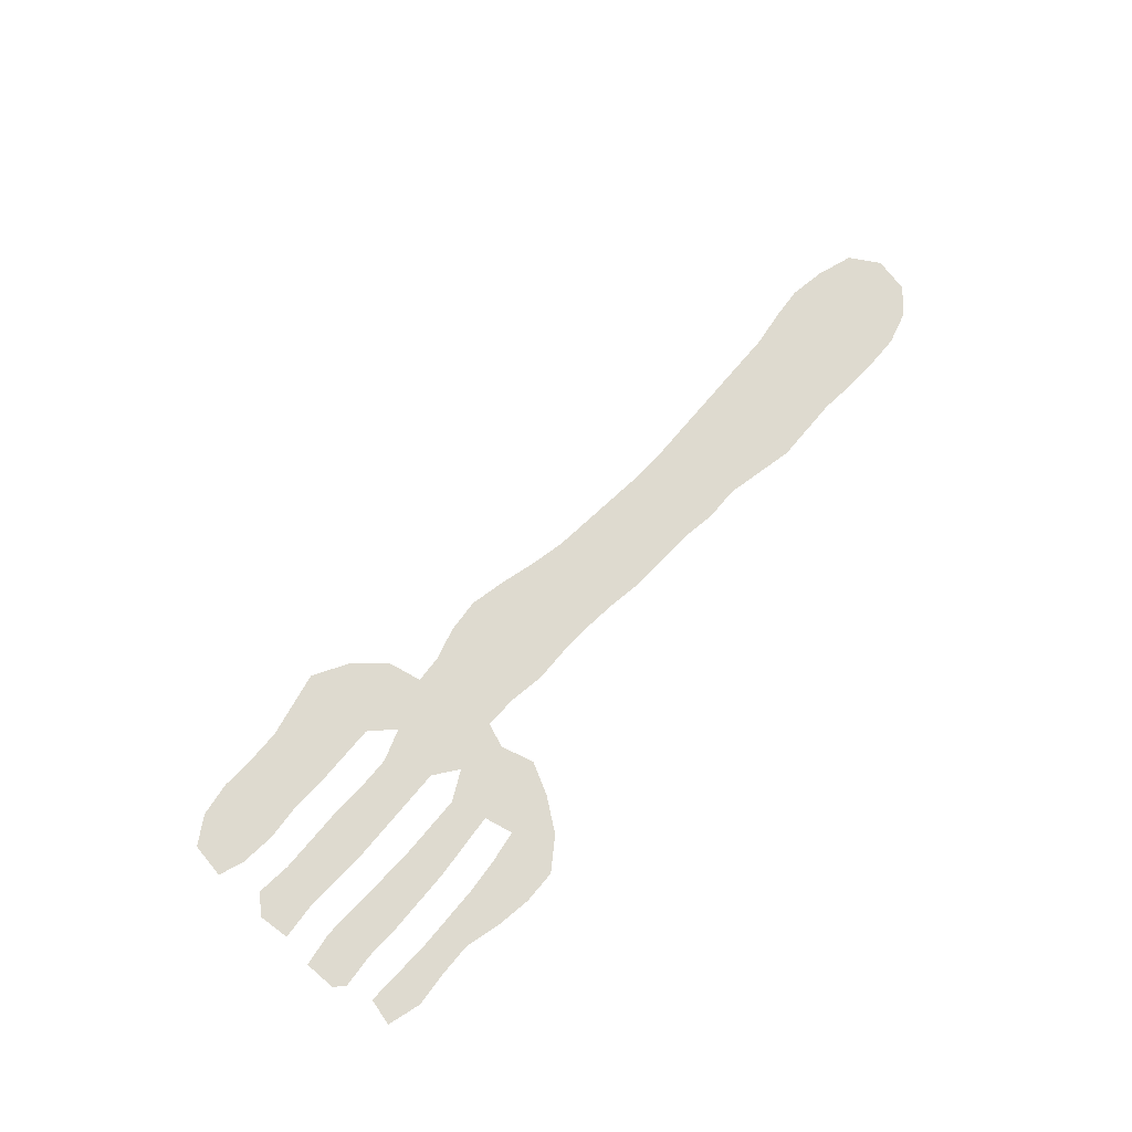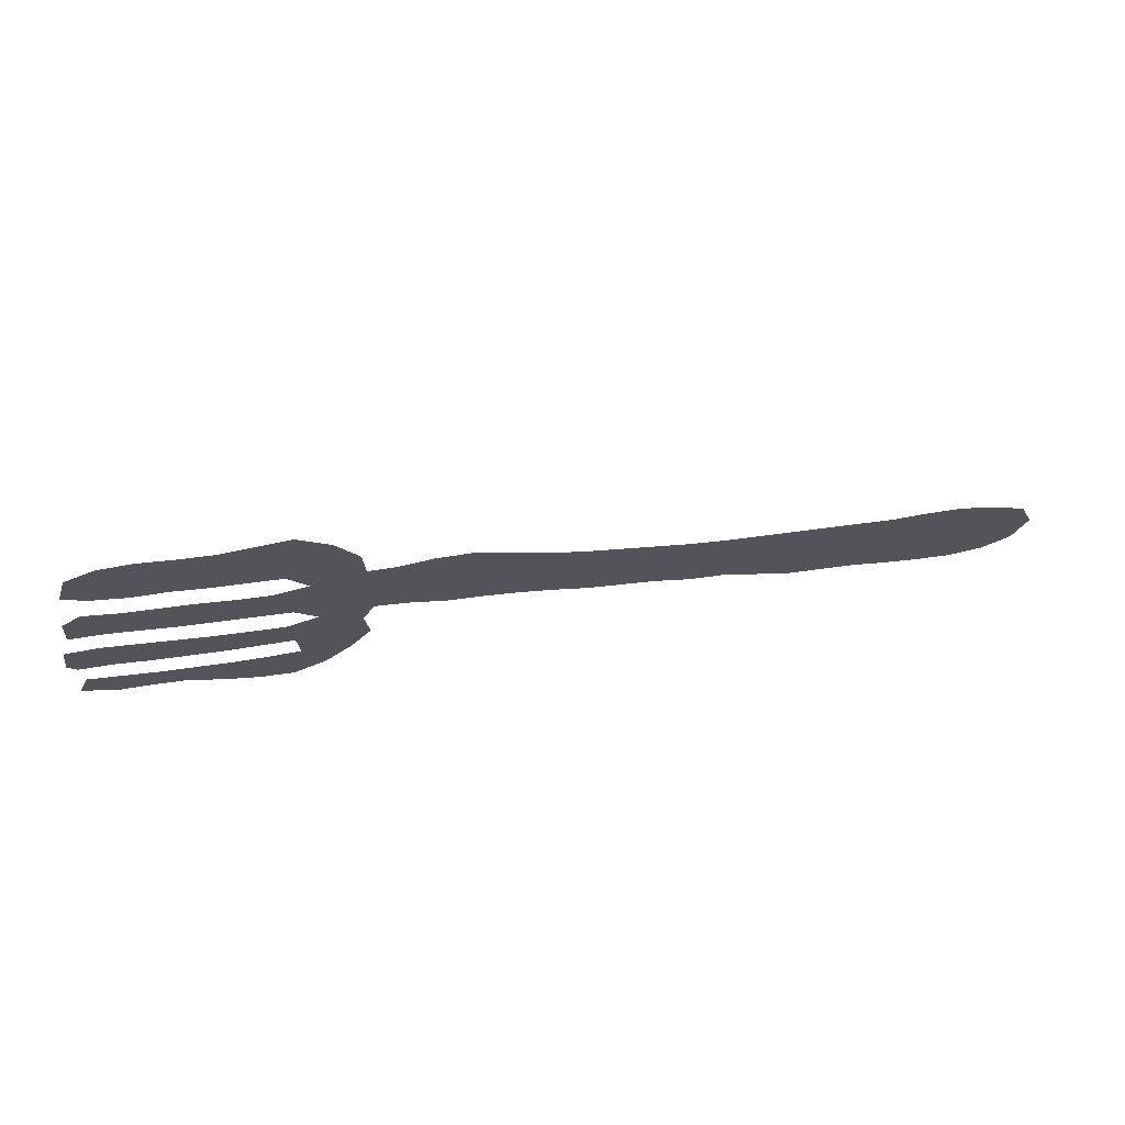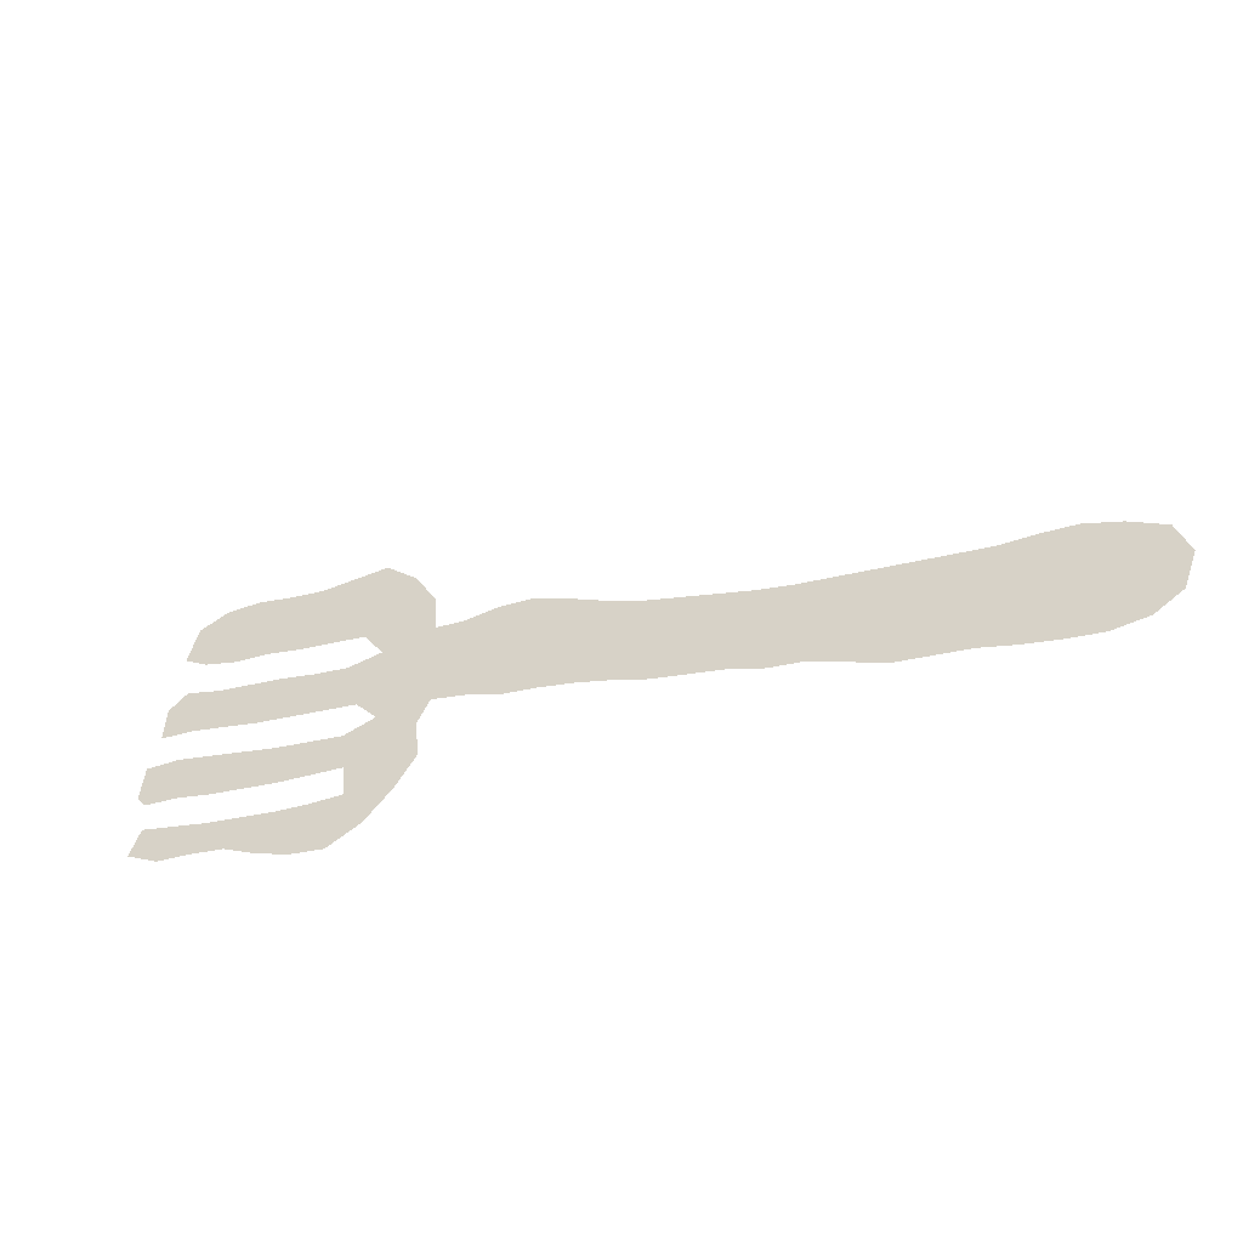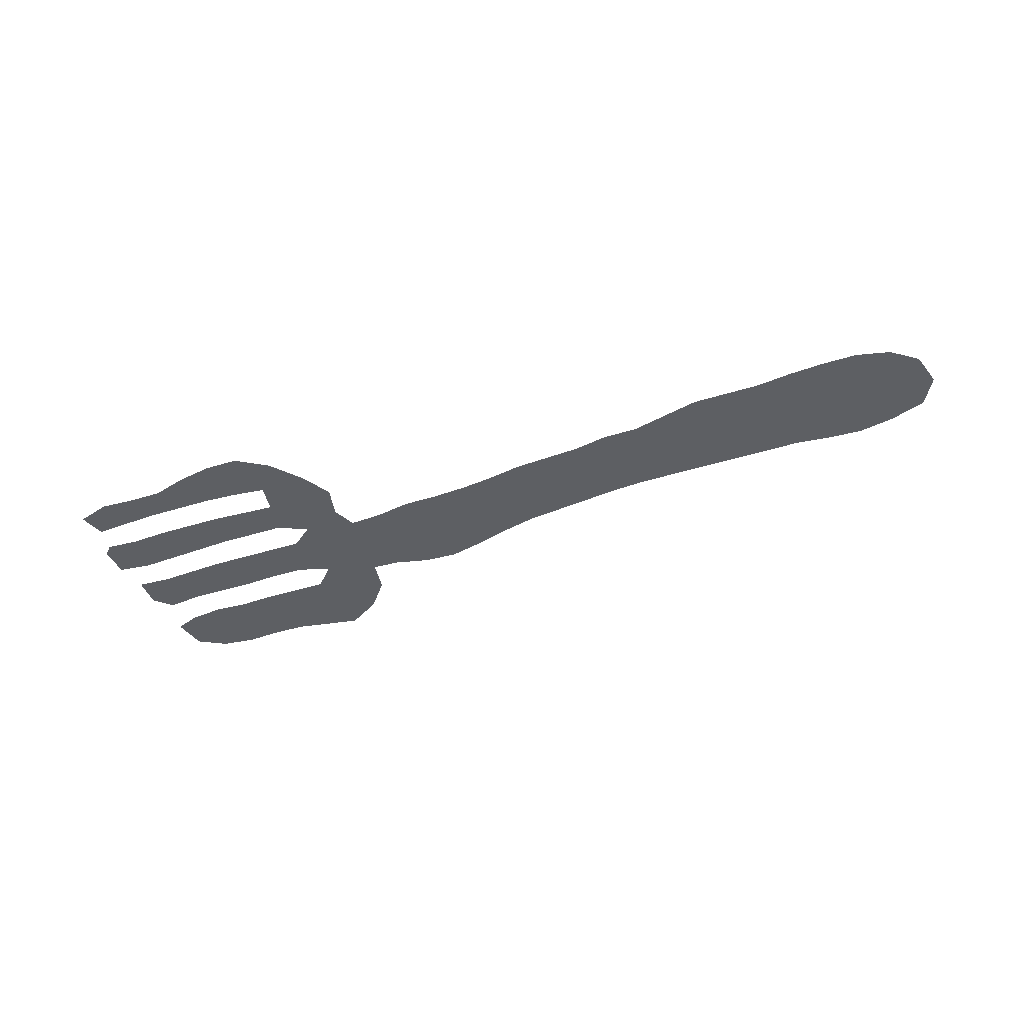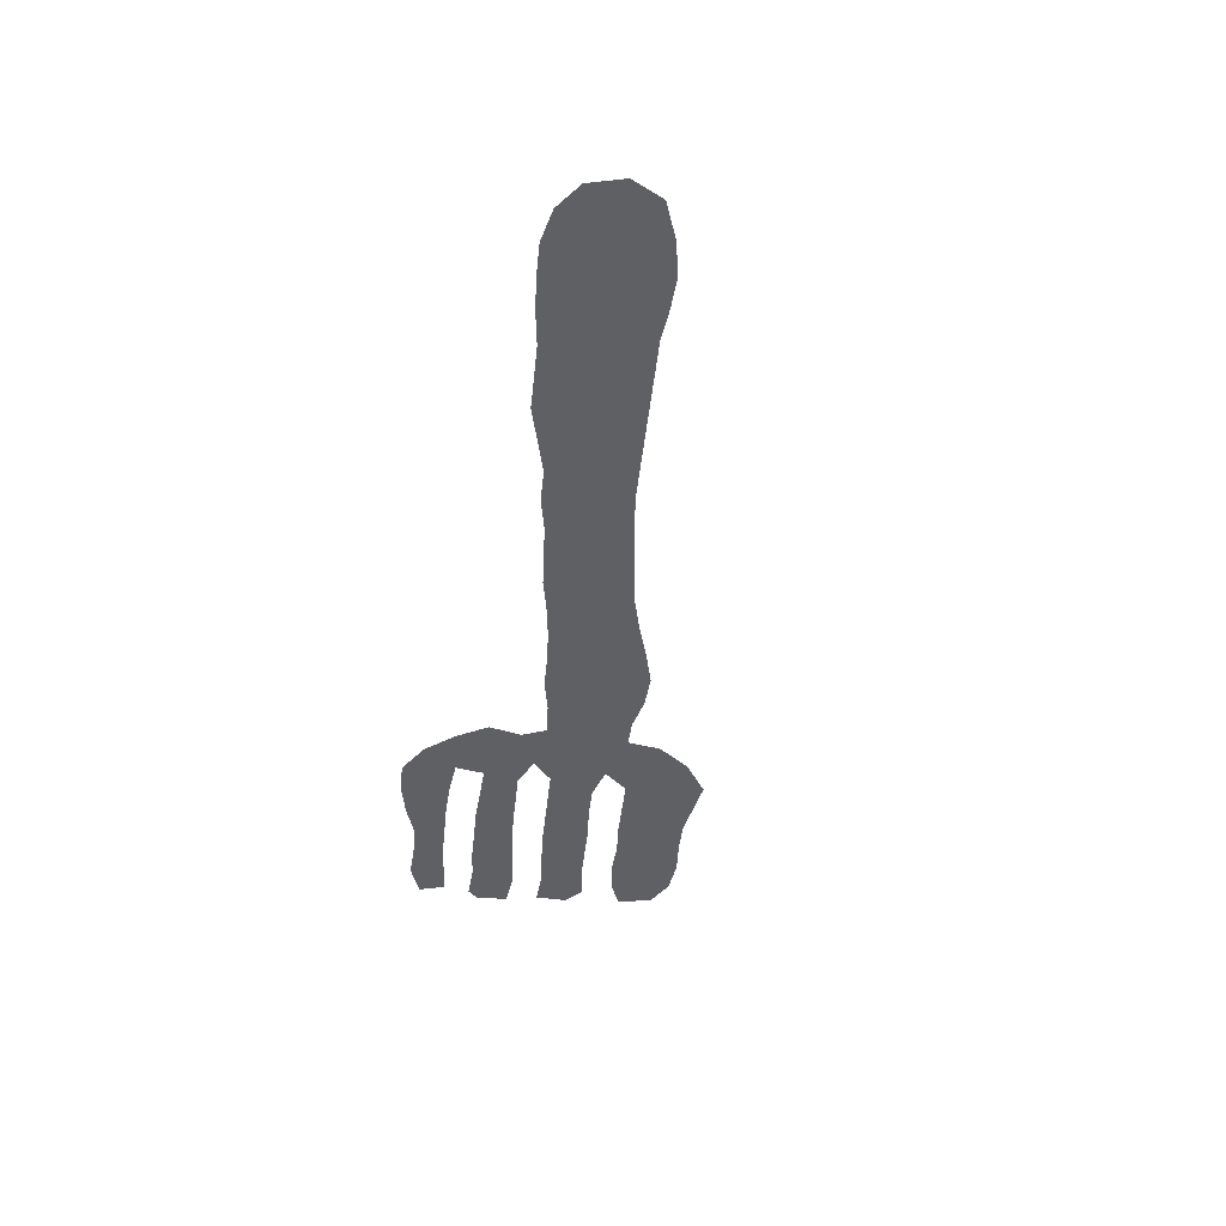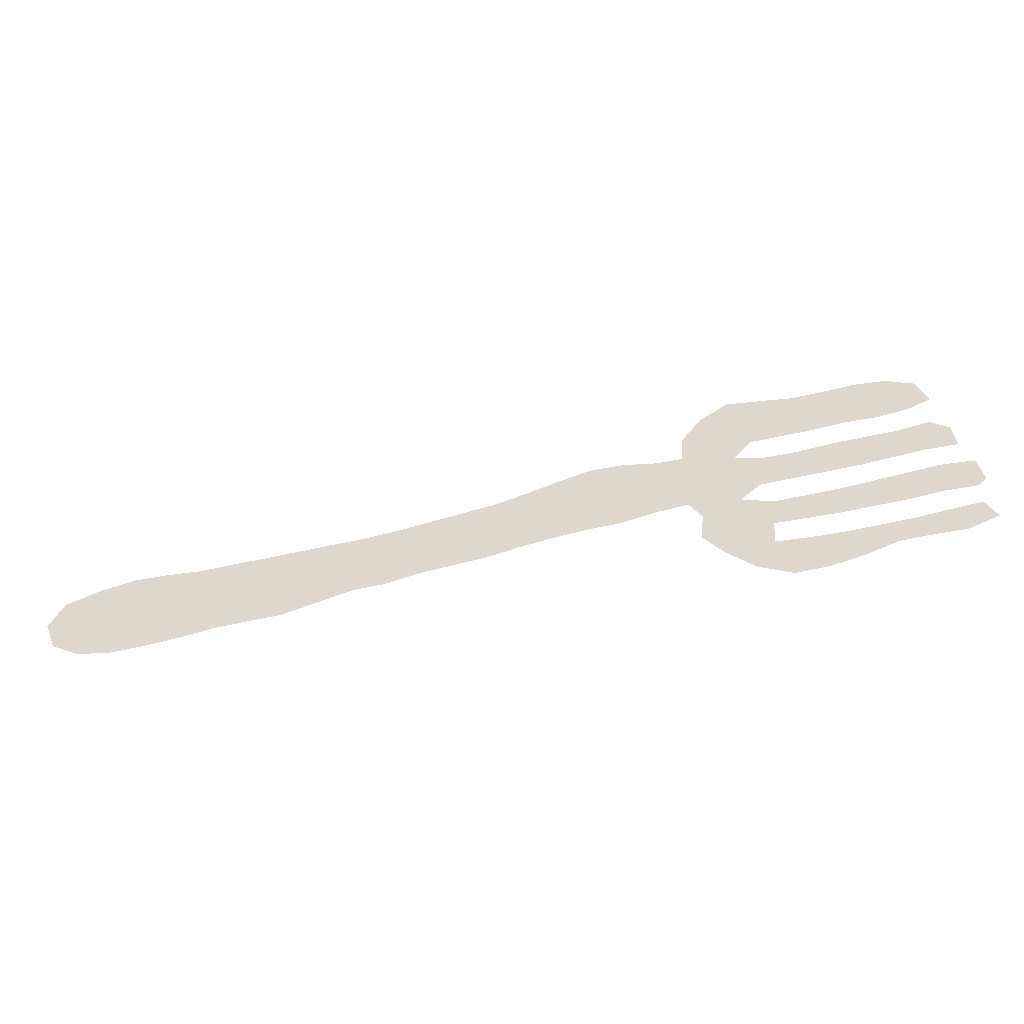
<metadata>
{"format":"obj","ext":"obj","renderer":"f3d","projection":"perspective","resolution":1024,"background":"white","views":[{"elev":71.0,"azim":-57.2,"up":"+Z"},{"elev":66.5,"azim":-10.8,"up":"+Y"},{"elev":-41.8,"azim":23.7,"up":"+Y"},{"elev":-40.3,"azim":14.2,"up":"+Z"},{"elev":-43.8,"azim":76.8,"up":"+Z"},{"elev":-54.6,"azim":-171.3,"up":"+Y"}]}
</metadata>
<code>
v 0 0.1213 0
v 0.004494 0.1551 0
v 0.04045 0.1551 0
v 0.0764 0.1483 0
v 0.1124 0.1416 0
v 0.1483 0.1348 0
v 0.1843 0.1303 0
v 0.2202 0.1258 0
v 0.2539 0.1371 0
v 0.2315 0.1595 0
v 0.1955 0.164 0
v 0.1595 0.1685 0
v 0.1236 0.173 0
v 0.08764 0.1798 0
v 0.05169 0.1865 0
v 0.01573 0.1888 0
v 0.01798 0.2225 0
v 0.0382 0.2382 0
v 0.07416 0.2292 0
v 0.1101 0.2247 0
v 0.1461 0.2202 0
v 0.182 0.2135 0
v 0.218 0.209 0
v 0.2539 0.2157 0
v 0.2337 0.2427 0
v 0.1978 0.2472 0
v 0.1618 0.2517 0
v 0.1258 0.2584 0
v 0.08989 0.2607 0
v 0.05393 0.2697 0
v 0.02921 0.2832 0
v 0.04045 0.3191 0
v 0.07191 0.3326 0
v 0.1079 0.3326 0
v 0.1438 0.3258 0
v 0.1798 0.3214 0
v 0.2157 0.3236 0
v 0.2517 0.3258 0
v 0.2854 0.2989 0
v 0.3079 0.2629 0
v 0.3101 0.227 0
v 0.3393 0.2247 0
v 0.3753 0.2292 0
v 0.4112 0.227 0
v 0.4472 0.2135 0
v 0.4832 0.1978 0
v 0.5191 0.1843 0
v 0.5551 0.1753 0
v 0.591 0.1663 0
v 0.627 0.1573 0
v 0.6629 0.1506 0
v 0.6989 0.1461 0
v 0.7348 0.1416 0
v 0.7708 0.1371 0
v 0.8067 0.1326 0
v 0.8427 0.1281 0
v 0.8787 0.1281 0
v 0.9146 0.1258 0
v 0.9506 0.1146 0
v 0.9865 0.09663 0
v 1 0.06292 0
v 0.9865 0.02697 0
v 0.9573 0.008989 0
v 0.9214 0.004494 0
v 0.8854 0.008989 0
v 0.8494 0.01573 0
v 0.8135 0.02472 0
v 0.7775 0.02921 0
v 0.7416 0.03371 0
v 0.7056 0.04719 0
v 0.6697 0.06067 0
v 0.6337 0.06517 0
v 0.5978 0.0764 0
v 0.5618 0.08315 0
v 0.5258 0.08989 0
v 0.4899 0.1011 0
v 0.4539 0.1101 0
v 0.418 0.1168 0
v 0.382 0.1213 0
v 0.3461 0.1326 0
v 0.3101 0.1393 0
v 0.2966 0.1146 0
v 0.3011 0.07865 0
v 0.2787 0.04719 0
v 0.2494 0.01798 0
v 0.2135 0 0
v 0.1775 0.004494 0
v 0.1416 0.01573 0
v 0.1056 0.03146 0
v 0.06966 0.03596 0
v 0.03371 0.0382 0
v 0 0.05393 0
v 0.01124 0.0809 0
v 0.04719 0.07416 0
v 0.08315 0.06742 0
v 0.1191 0.06292 0
v 0.1551 0.05843 0
v 0.191 0.05618 0
v 0.227 0.05618 0
v 0.2247 0.08764 0
v 0.1888 0.08989 0
v 0.1528 0.09213 0
v 0.1168 0.09663 0
v 0.0809 0.1011 0
v 0.04494 0.1079 0
v 0.008989 0.1101 0
f 60 62 61
f 91 93 92
f 58 65 64
f 91 94 93
f 14 19 15
f 15 17 16
f 58 64 59
f 59 64 63
f 59 63 62
f 59 62 60
f 53 69 54
f 48 75 74
f 48 74 49
f 56 67 66
f 56 66 57
f 57 65 58
f 57 66 65
f 30 32 31
f 30 33 32
f 29 33 30
f 4 104 5
f 5 104 103
f 6 103 102
f 5 103 6
f 29 34 33
f 53 70 69
f 52 70 53
f 52 71 70
f 49 73 50
f 49 74 73
f 55 67 56
f 15 19 18
f 15 18 17
f 90 94 91
f 1 106 3
f 1 3 2
f 12 21 13
f 51 71 52
f 24 81 41
f 24 41 40
f 6 102 7
f 47 75 48
f 47 76 75
f 44 79 78
f 55 68 67
f 54 69 68
f 54 68 55
f 90 95 94
f 89 95 90
f 84 100 99
f 87 98 97
f 86 98 87
f 86 99 98
f 3 106 105
f 4 105 104
f 3 105 4
f 27 36 35
f 13 20 14
f 13 21 20
f 14 20 19
f 51 72 71
f 50 73 72
f 50 72 51
f 9 24 10
f 9 81 24
f 10 24 23
f 7 102 101
f 42 81 80
f 41 81 42
f 43 80 79
f 43 79 44
f 42 80 43
f 87 97 88
f 89 96 95
f 88 96 89
f 88 97 96
f 85 99 86
f 84 99 85
f 27 35 28
f 28 34 29
f 28 35 34
f 8 100 9
f 8 101 100
f 7 101 8
f 9 82 81
f 9 100 82
f 26 36 27
f 26 37 36
f 12 22 21
f 10 23 11
f 11 22 12
f 11 23 22
f 46 76 47
f 46 77 76
f 83 100 84
f 82 100 83
f 25 40 39
f 24 40 25
f 25 39 38
f 25 38 37
f 25 37 26
f 44 78 45
f 45 78 77
f 45 77 46

</code>
